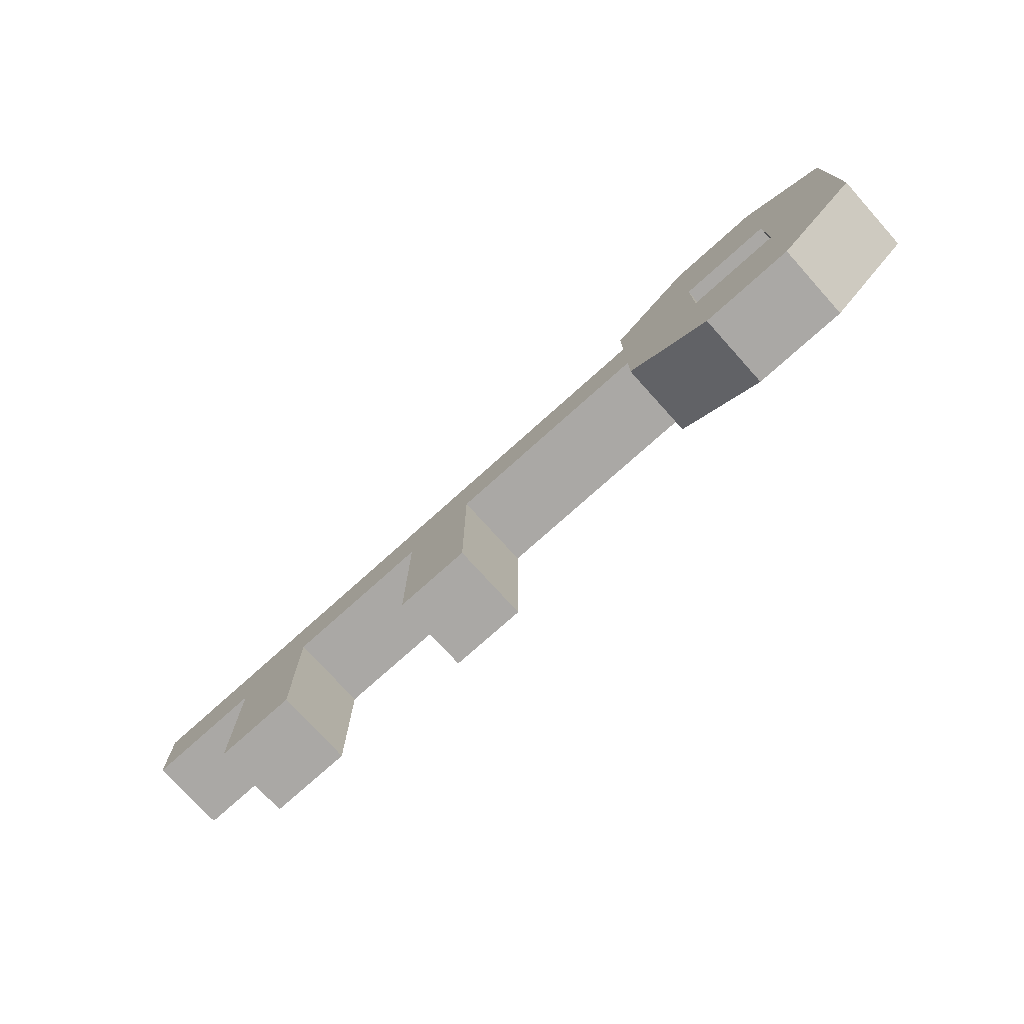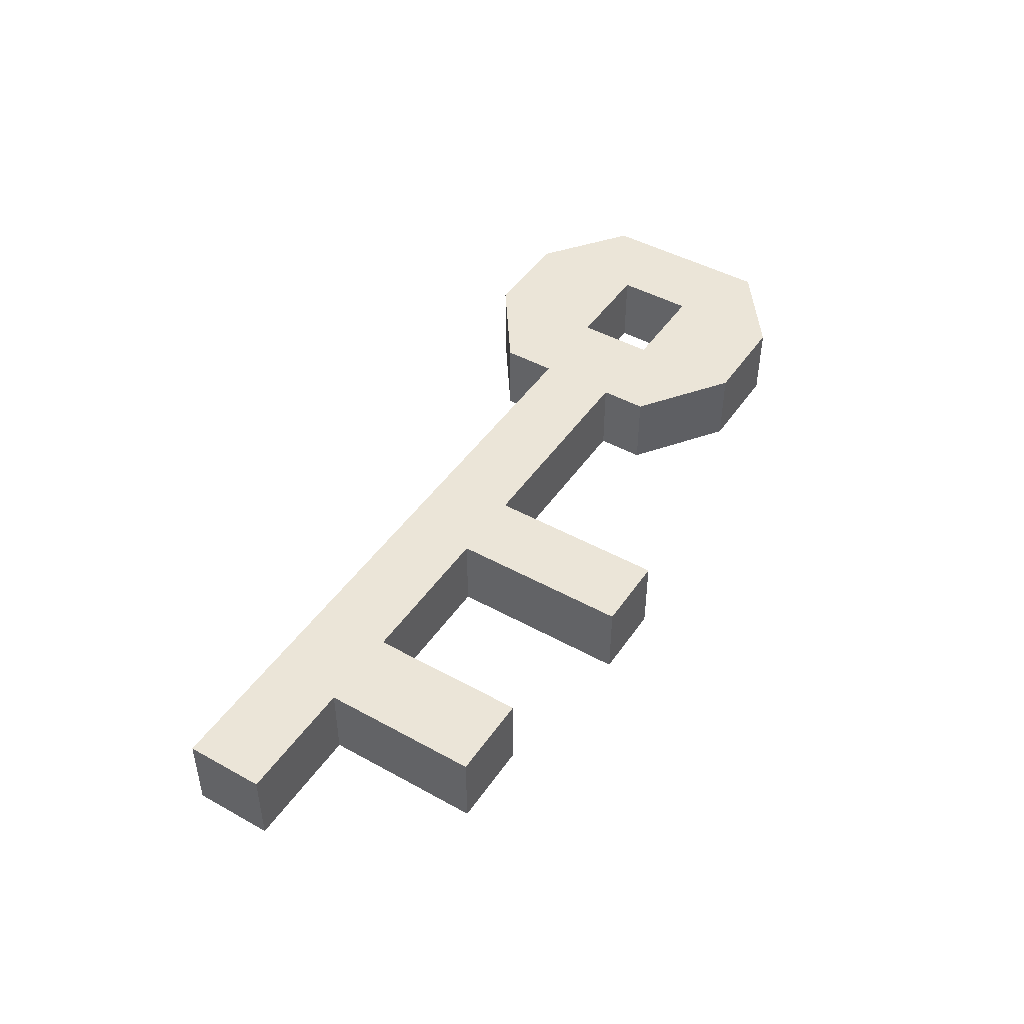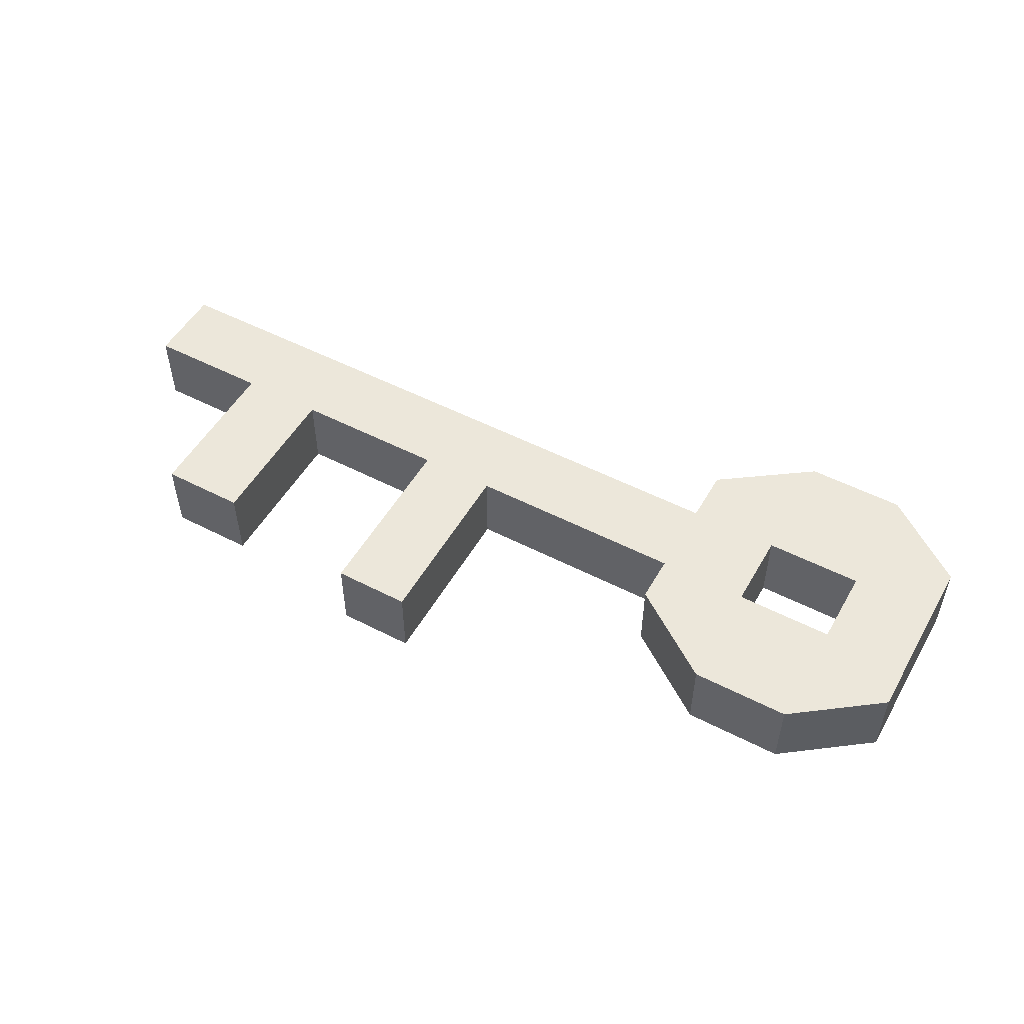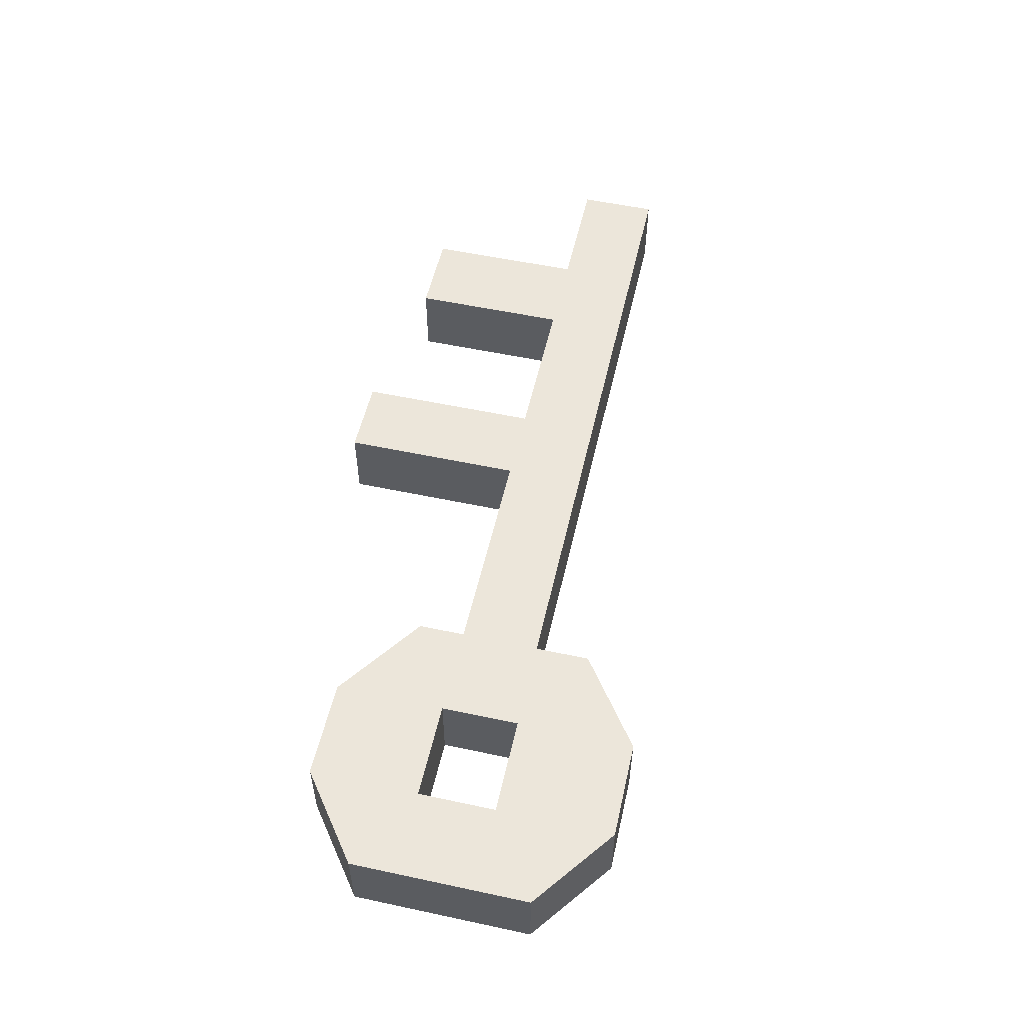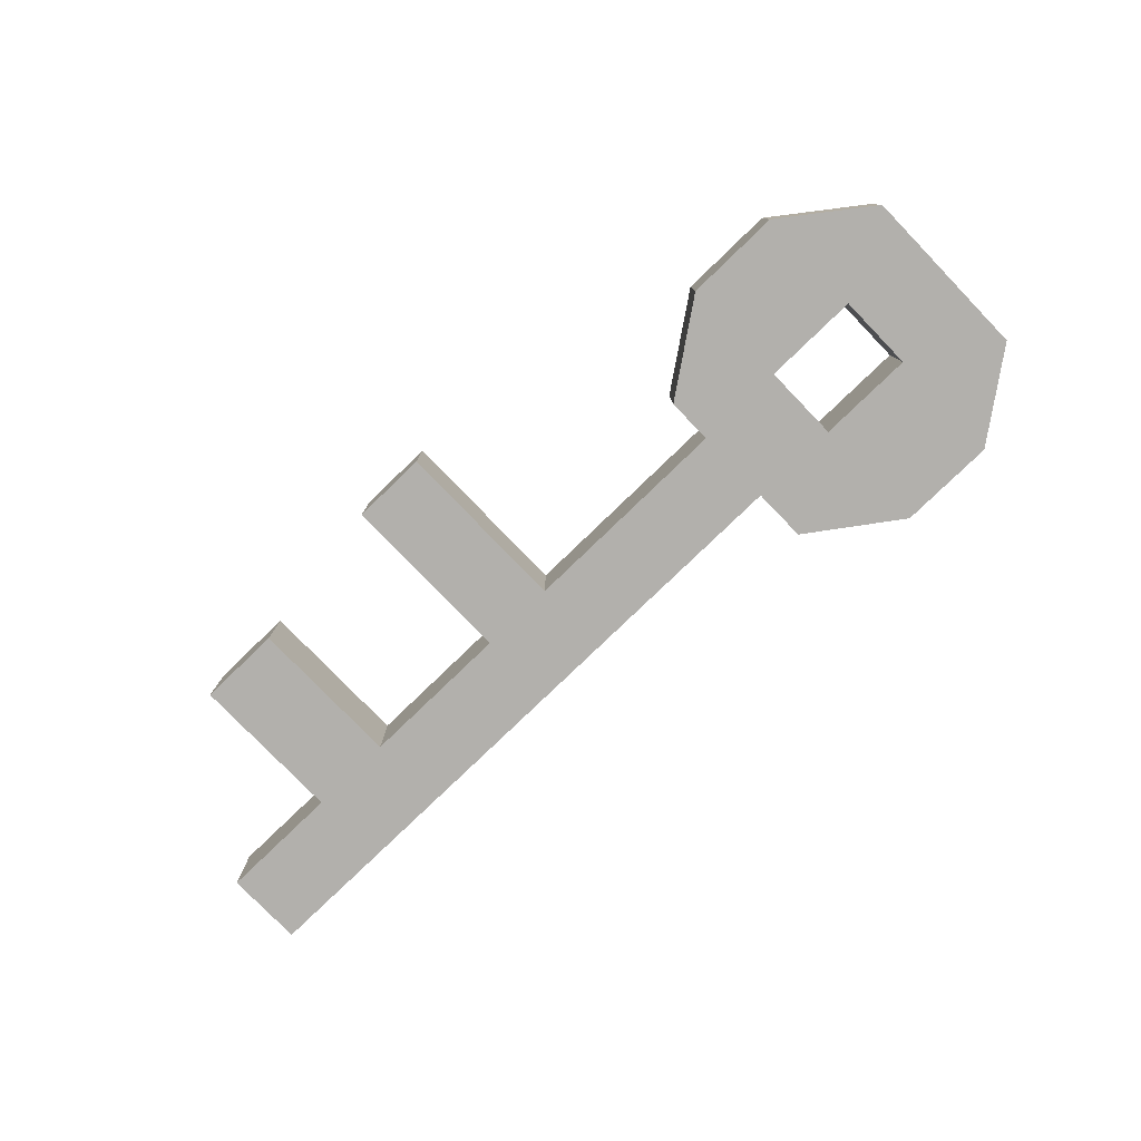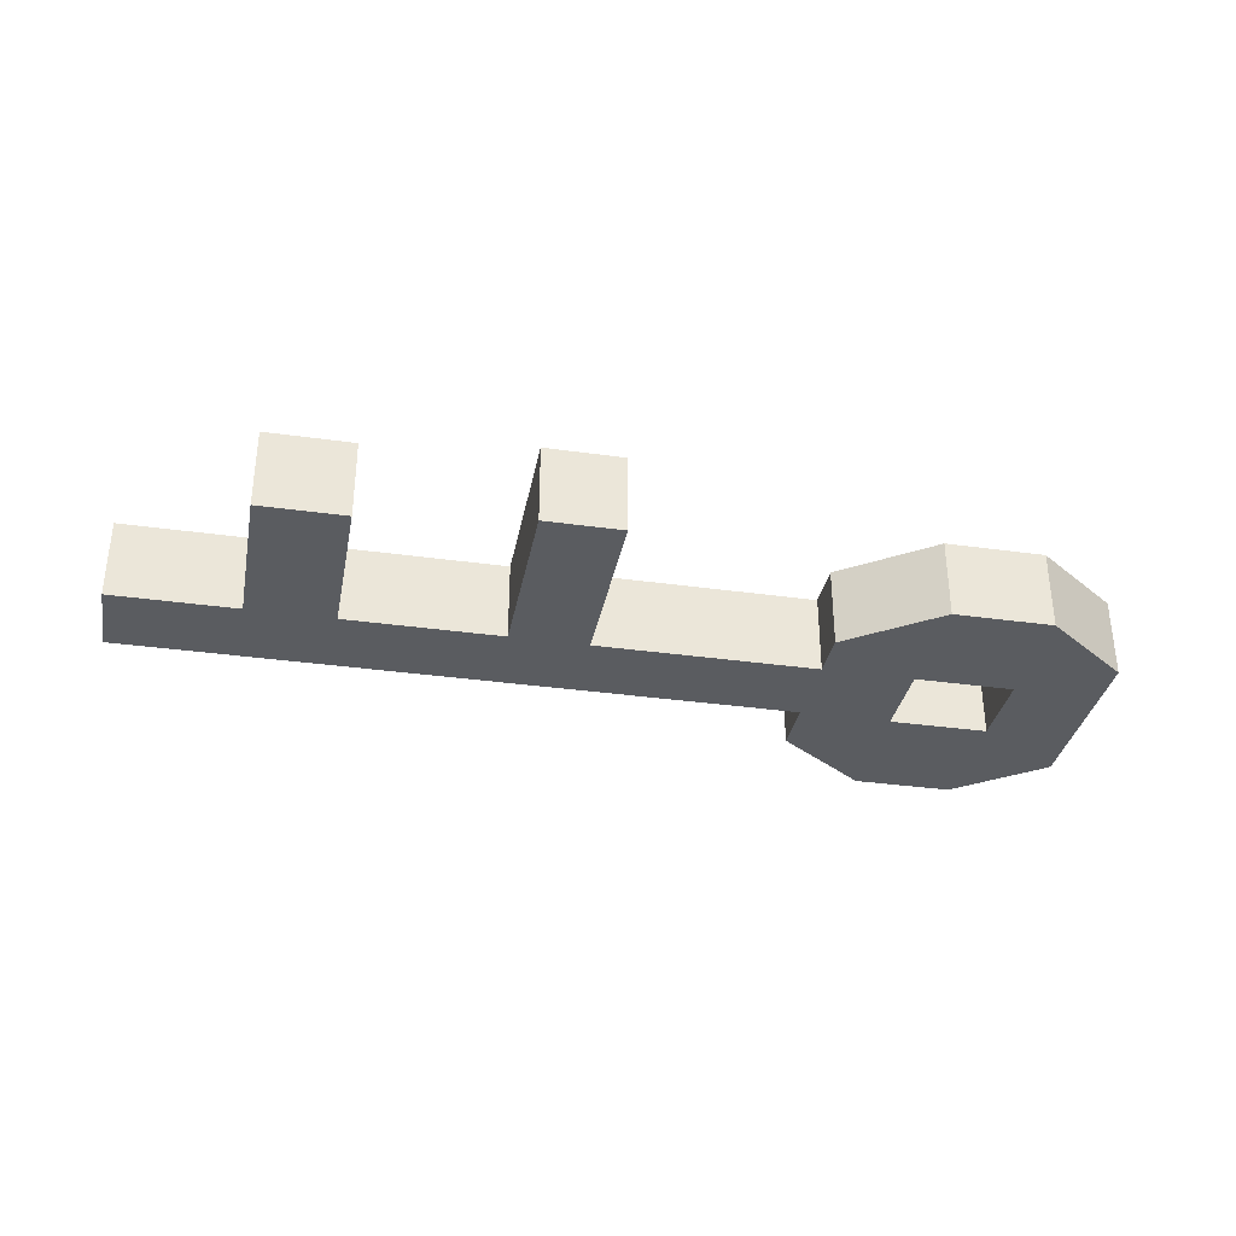
<metadata>
{"format":"obj","ext":"obj","renderer":"f3d","projection":"perspective","resolution":1024,"background":"white","views":[{"elev":-75.1,"azim":42.0,"up":"+Y"},{"elev":45.9,"azim":-57.6,"up":"+Z"},{"elev":51.8,"azim":29.2,"up":"+Z"},{"elev":54.4,"azim":102.8,"up":"+Z"},{"elev":-78.7,"azim":44.0,"up":"+Z"},{"elev":-34.0,"azim":-10.8,"up":"+Z"}]}
</metadata>
<code>
o simpleKey
v -0.459 0.5981 0.001949
v -0.459 0.6981 0.001949
v -0.459 0.5981 -0.09805
v -0.459 0.6981 -0.09805
v 0.731 0.5981 0.001949
v 0.731 0.6981 0.001949
v 0.731 0.5981 -0.09805
v 0.731 0.6981 -0.09805
v 0.381 0.5981 -0.09805
v 0.381 0.6981 -0.09805
v 0.381 0.5981 0.001949
v 0.381 0.6981 0.001949
v 0.101 0.5981 -0.09805
v 0.101 0.6981 0.001949
v 0.101 0.6981 -0.09805
v 0.101 0.5981 0.001949
v -0.194 0.5981 -0.09805
v -0.194 0.6981 0.001949
v -0.194 0.6981 -0.09805
v -0.194 0.5981 0.001949
v 0.003528 0.6981 -0.09805
v 0.003528 0.5981 0.001949
v 0.003528 0.5981 -0.09805
v 0.003528 0.6981 0.001949
v -0.3015 0.5981 -0.09805
v -0.3015 0.6981 0.001949
v -0.3015 0.6981 -0.09805
v -0.3015 0.5981 0.001949
v 0.003528 0.3681 0.001949
v 0.101 0.3681 0.001949
v 0.101 0.3681 -0.09805
v -0.3015 0.3981 0.001949
v -0.194 0.3981 0.001949
v -0.194 0.3981 -0.09805
v 0.003528 0.3681 -0.09805
v -0.3015 0.3981 -0.09805
v 0.381 0.5388 -0.09805
v 0.731 0.5388 -0.09805
v 0.731 0.5388 0.001949
v 0.381 0.5388 0.001949
v 0.731 0.7674 -0.09805
v 0.381 0.7674 -0.09805
v 0.381 0.7674 0.001949
v 0.731 0.7674 0.001949
v 0.621 0.6981 -0.09805
v 0.621 0.5981 0.001949
v 0.621 0.5981 -0.09805
v 0.621 0.6981 0.001949
v 0.621 0.4567 -0.09805
v 0.621 0.4567 0.001949
v 0.621 0.8495 -0.09805
v 0.621 0.8495 0.001949
v 0.496 0.5981 -0.09805
v 0.496 0.6981 0.001949
v 0.496 0.4567 -0.09805
v 0.496 0.8495 0.001949
v 0.496 0.6981 -0.09805
v 0.496 0.5981 0.001949
v 0.496 0.4567 0.001949
v 0.496 0.8495 -0.09805
f 1 2 4 3
f 47 45 8 7
f 7 8 6 5
f 28 26 2 1
f 57 60 51 45
f 27 4 2 26
f 6 44 52 48
f 13 9 11 16
f 58 54 12 11
f 13 15 10 9
f 23 21 15 13
f 23 13 31 35
f 10 15 14 12
f 11 12 14 16
f 28 25 36 32
f 25 27 19 17
f 21 19 18 24
f 22 24 18 20
f 16 14 24 22
f 15 21 24 14
f 17 23 22 20
f 17 19 21 23
f 3 4 27 25
f 3 25 28 1
f 19 27 26 18
f 20 18 26 28
f 35 31 30 29
f 36 34 33 32
f 13 16 30 31
f 16 22 29 30
f 17 20 33 34
f 25 17 34 36
f 22 23 35 29
f 20 28 32 33
f 49 38 39 50
f 53 55 37 9
f 5 39 38 7
f 46 50 39 5
f 9 37 40 11
f 60 42 43 56
f 45 51 41 8
f 12 43 42 10
f 54 56 43 12
f 8 41 44 6
f 41 51 52 44
f 58 59 50 46
f 7 38 49 47
f 55 49 50 59
f 5 6 48 46
f 53 57 54 58
f 9 10 57 53
f 37 55 59 40
f 11 40 59 58
f 48 52 56 54
f 51 60 56 52
f 47 49 55 53
f 46 48 45 47
f 10 42 60 57
f 58 46 47 53
f 57 45 48 54

</code>
